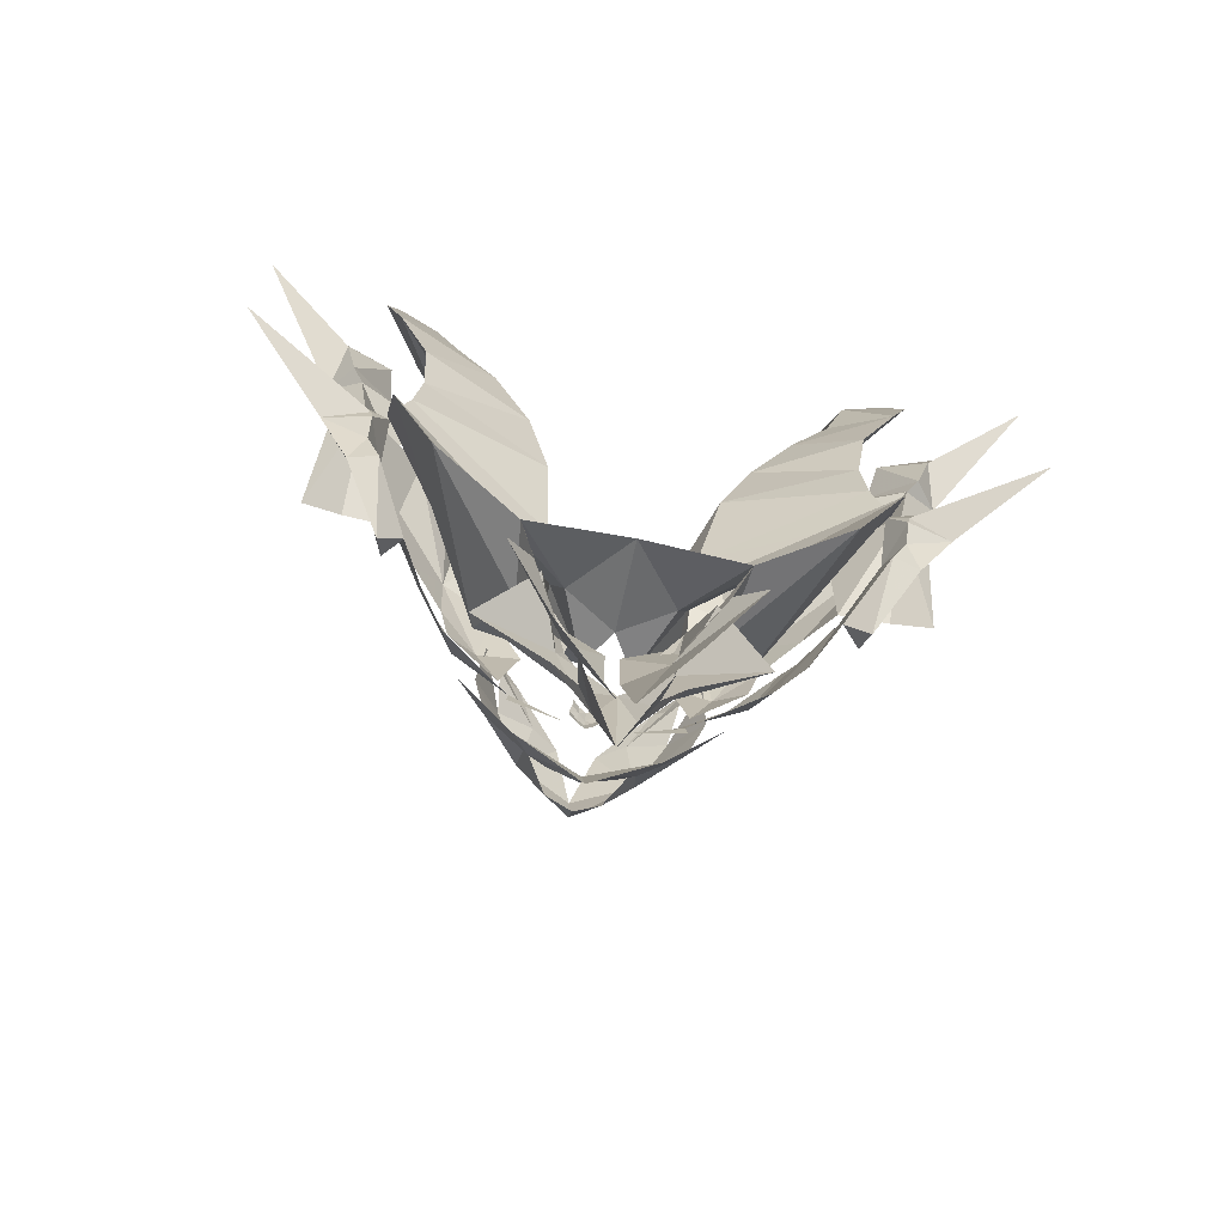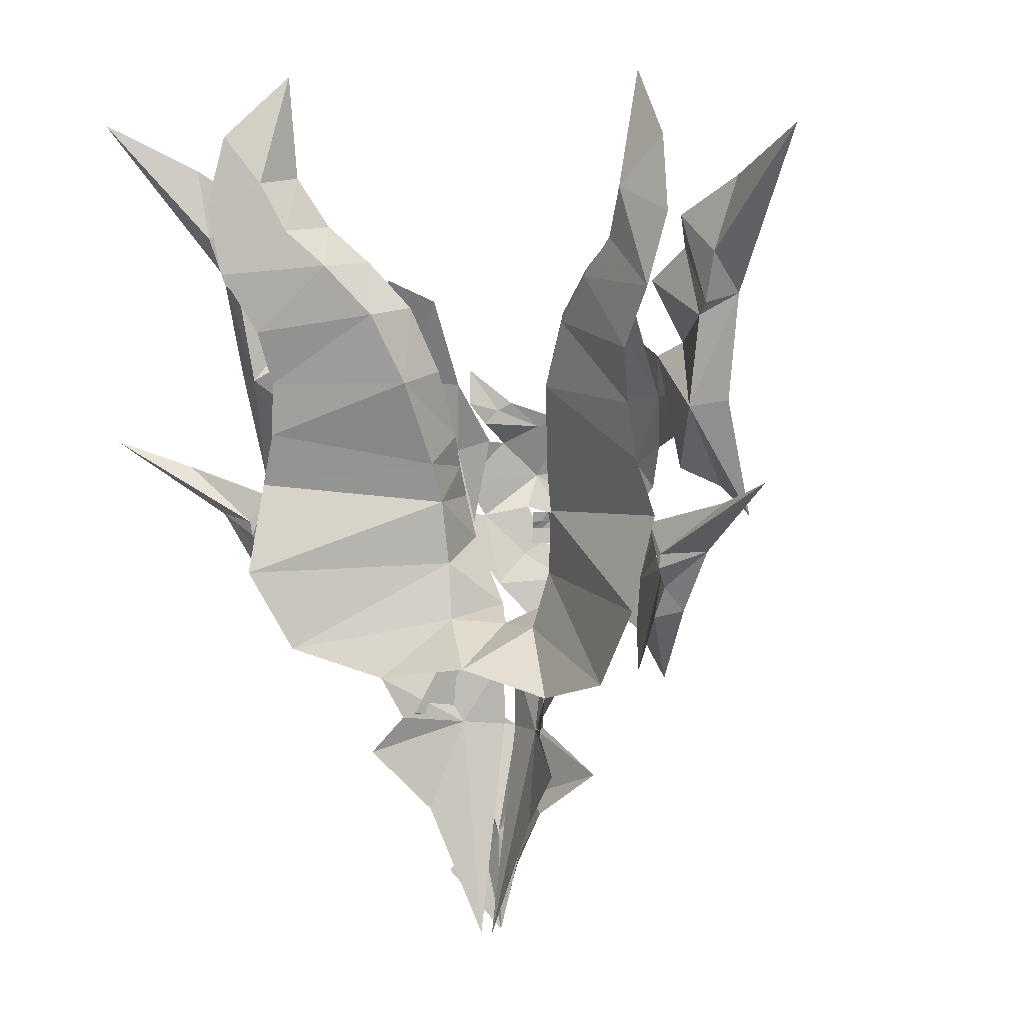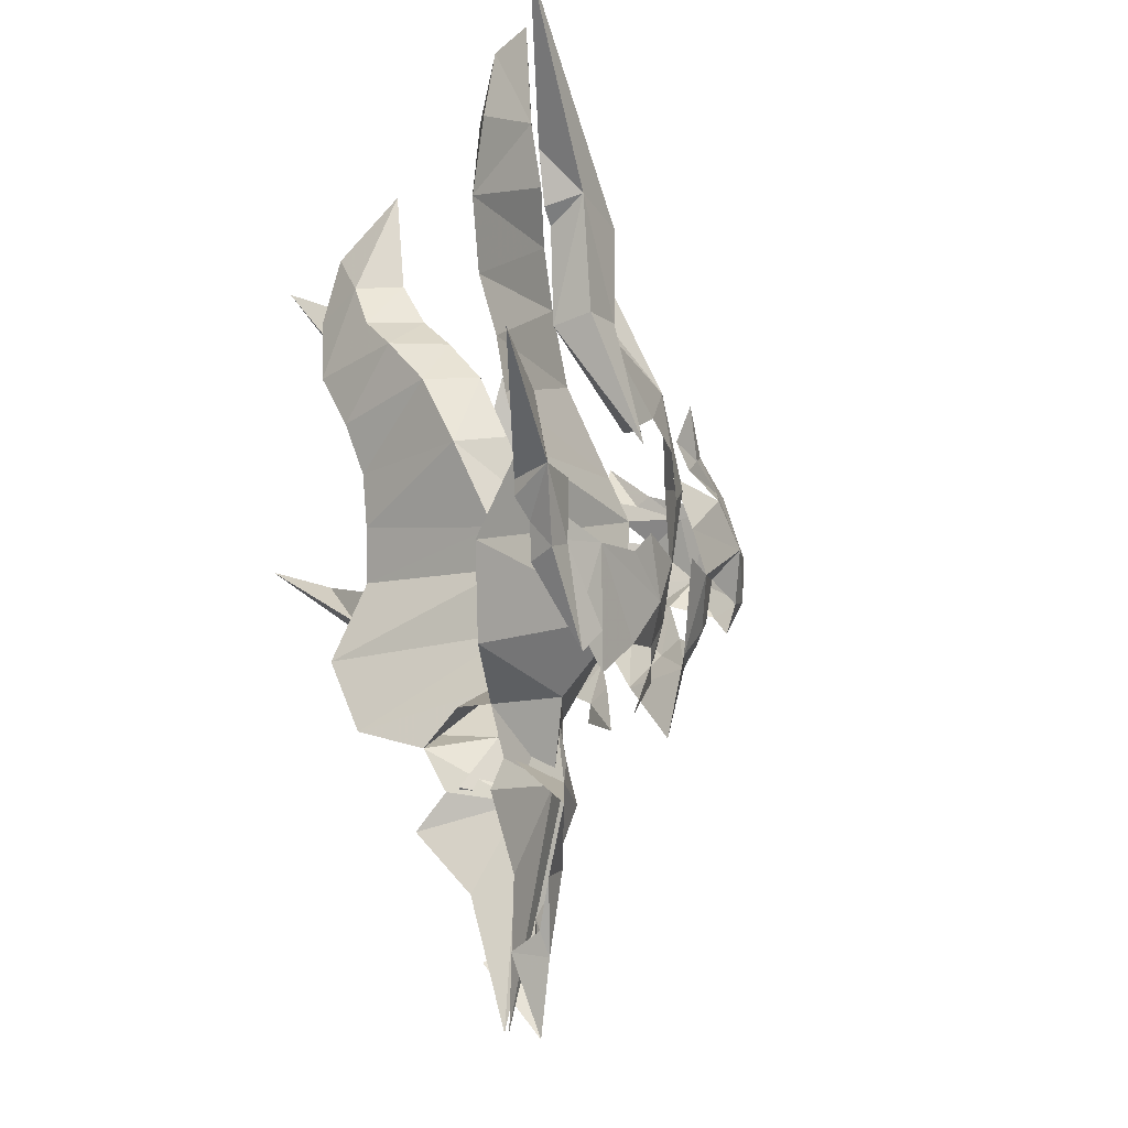
<metadata>
{"format":"obj","ext":"obj","renderer":"f3d","projection":"perspective","resolution":1024,"background":"white","views":[{"elev":-74.8,"azim":168.5,"up":"+Z"},{"elev":8.5,"azim":-151.4,"up":"+Z"},{"elev":-16.8,"azim":-111.1,"up":"+Z"}]}
</metadata>
<code>
g Object01
v 12.56 -1.516 9.552
v 13.18 -1.14 13.94
v 14.79 -2.031 14.99
v 14.11 -2.649 9.815
v 11.8 -2.421 17.01
v 13.71 -0.6389 14.57
v 9.68 -4.096 11.64
v 11.15 -3.774 12.38
v 12.63 -4.344 10.05
v 14.11 -2.649 9.815
v 14.79 -2.031 14.99
v 12.92 -4.268 14.35
v 12.12 -1.167 18.58
v 11.8 -2.421 17.01
v 15.26 -0.5407 20.49
v 11.15 -3.774 12.38
v 11.7 -4.347 10.08
v 12.12 -1.167 18.58
v 14.31 -0.1414 16.99
v 12.56 -5.495 5.229
v 10.25 -5.752 5.941
v 9.827 -2.936 15.38
v 14.33 -4.993 3.971
v 19.14 2.102 22.84
v 12.56 -5.495 5.229
v 10.25 -5.752 5.941
v 9.827 -2.936 15.38
v 14.33 -4.993 3.971
v 19.14 2.102 22.84
v 15.26 -0.5407 20.49
f 1 2 3
f 3 4 1
f 5 6 2
f 1 7 8
f 8 2 1
f 9 10 11
f 11 12 9
f 13 14 12
f 12 15 13
f 12 16 17
f 17 9 12
f 18 19 6
f 6 5 18
f 20 21 1
f 8 22 2
f 4 23 1
f 2 22 5
f 24 12 11
f 25 9 26
f 16 12 27
f 10 9 28
f 12 14 27
f 9 25 28
f 9 17 26
f 21 7 1
f 23 20 1
f 24 15 12
f 6 3 2
f 3 6 19
f 29 19 30
f 19 18 30
f 3 19 29
g Object01
v 4.97 -9.936 8.977
v 7.578 -8.79 9.118
v 5.223 -7.806 13.59
v 7.408 -9.315 6.411
v 5.47 -10.7 5.284
v 6.906 -9.738 4.234
v 4.334 -10.54 1.408
v 3.45 -10.68 5.905
v 7.054 -6.151 14.75
v 8.091 -5.772 12.03
v 11.7 -4.347 10.08
v 9.047 -7.688 7.263
v 11.15 -3.774 12.38
v 9.68 -4.096 11.64
v 10.25 -5.752 5.941
f 31 32 33
f 34 35 36
f 36 35 37
f 35 31 38
f 39 32 40
f 33 32 39
f 41 32 42
f 32 34 42
f 32 31 35
f 34 32 35
f 41 43 44
f 41 44 32
f 35 38 37
f 41 42 45
f 32 44 40
g Object03
v -12.56 -1.516 9.423
v -14.11 -2.649 9.675
v -14.82 -2.031 14.84
v -13.21 -1.14 13.81
v -11.85 -2.421 16.89
v -13.74 -0.6389 14.43
v -11.17 -3.774 12.26
v -9.691 -4.096 11.53
v -12.63 -4.344 9.925
v -12.95 -4.268 14.22
v -14.82 -2.031 14.84
v -14.11 -2.649 9.675
v -12.18 -1.167 18.46
v -15.33 -0.5406 20.35
v -11.85 -2.421 16.89
v -11.7 -4.347 9.957
v -11.17 -3.774 12.26
v -12.18 -1.167 18.46
v -14.36 -0.1414 16.85
v -12.52 -5.495 5.101
v -10.22 -5.752 5.83
v -9.866 -2.936 15.27
v -14.29 -4.993 3.83
v -19.24 2.102 22.67
v -12.52 -5.495 5.101
v -10.22 -5.752 5.83
v -9.866 -2.936 15.27
v -14.29 -4.993 3.83
v -19.24 2.102 22.67
v -15.33 -0.5406 20.35
f 46 47 48
f 48 49 46
f 50 49 51
f 46 49 52
f 52 53 46
f 54 55 56
f 56 57 54
f 58 59 55
f 55 60 58
f 55 54 61
f 61 62 55
f 63 50 51
f 51 64 63
f 65 46 66
f 52 49 67
f 47 46 68
f 49 50 67
f 69 56 55
f 70 71 54
f 62 72 55
f 57 73 54
f 55 72 60
f 54 73 70
f 54 71 61
f 66 46 53
f 68 46 65
f 69 55 59
f 51 49 48
f 48 64 51
f 74 75 64
f 64 75 63
f 48 74 64
g Object03
v -4.962 -9.936 8.904
v -5.249 -7.806 13.52
v -7.572 -8.79 9.026
v -7.382 -9.315 6.32
v -6.864 -9.738 4.147
v -5.435 -10.7 5.207
v -4.271 -10.54 1.34
v -3.42 -10.68 5.843
v -7.089 -6.151 14.66
v -8.105 -5.772 11.94
v -11.7 -4.347 9.957
v -9.027 -7.688 7.16
v -9.691 -4.096 11.53
v -11.17 -3.774 12.26
v -10.22 -5.752 5.83
f 76 77 78
f 79 80 81
f 80 82 81
f 81 83 76
f 84 85 78
f 77 84 78
f 86 87 78
f 78 87 79
f 78 81 76
f 79 81 78
f 86 88 89
f 86 78 88
f 81 82 83
f 86 90 87
f 78 85 88
g Object02
v 11.68 -2.549 -0.2755
v 10.73 -2.365 0.1945
v 9.39 -3.903 -3.123
v 10.21 -4.722 -3.523
v 10.46 -3.692 -4.64
v 12.47 -1.522 -0.7341
v 14.06 -0.7154 2.423
v 18.38 2.711 6.409
v 15.37 0.3691 4.987
v 12.37 -1.4 2.922
v 12.3 -2.34 2.495
v 11.11 -2.205 1.481
v 11.11 -2.205 1.481
v 11.14 -0.4815 3.656
v 11.82 -0.05427 1.528
v 11.8 -0.7789 0.4925
v 11.12 -1.082 -1.098
v 10.73 -2.365 0.1945
v 10.46 -3.692 -4.64
v 10.21 -4.722 -3.523
v 9.39 -3.903 -3.123
v 18.38 2.711 6.409
v 14.06 -0.7154 2.423
v 11.94 -0.008597 2.256
v 15.37 0.3691 4.987
v 11.14 -0.4815 3.656
v 10.46 -3.692 -4.64
v 12.47 -1.522 -0.7341
v 9.39 -3.903 -3.123
f 91 92 93
f 93 94 91
f 91 94 95
f 95 96 91
f 97 98 99
f 99 100 97
f 91 101 102
f 102 92 91
f 103 104 105
f 105 106 103
f 107 108 103
f 103 106 107
f 109 110 111
f 112 113 114
f 115 114 104
f 99 116 100
f 102 100 116
f 117 107 118
f 108 107 119
f 112 114 115
f 114 105 104
f 91 97 101
f 91 96 97
f 113 105 114
f 97 100 101
f 100 102 101
f 105 113 106
f 106 113 118
f 106 118 107
f 117 119 107
g Object02
v 9.753 -4.893 0.6128
v 8.16 -5.556 -4.846
v 9.39 -3.903 -3.123
v 10.73 -2.365 0.1945
v 1.417 -9.823 -4.875
v 3.925 -9.643 -3.972
v 3.846 -9.733 -3.007
v 2.98 -10.26 -2.374
v 4.79 -9.3 -2.492
v 6.577 -9.047 -0.82
v 3.857 -10.35 -0.95
v 7.139 -7.458 -3.09
v 5.944 -9.95 1.441
v 8.43 -7.039 0.8415
v 7.867 -8.075 1.981
v 11.11 -2.205 1.481
f 120 121 122
f 122 123 120
f 124 125 126
f 126 127 124
f 128 129 130
f 121 120 131
f 130 129 132
f 129 133 134
f 129 128 131
f 130 127 126
f 128 130 126
f 132 129 134
f 129 120 133
f 131 120 129
f 120 123 135
g Object04
v -11.6 -2.549 -0.0821
v -10.14 -4.722 -3.336
v -9.322 -3.903 -2.94
v -10.65 -2.365 0.3836
v -12.39 -1.522 -0.5372
v -10.4 -3.692 -4.452
v -13.96 -0.7154 2.627
v -12.27 -1.4 3.118
v -15.27 0.3691 5.197
v -18.27 2.711 6.632
v -11.02 -2.205 1.672
v -12.2 -2.34 2.691
v -11.02 -2.205 1.672
v -11.71 -0.7789 0.6864
v -11.74 -0.05425 1.722
v -11.04 -0.4815 3.847
v -11.04 -1.082 -0.9074
v -10.65 -2.365 0.3836
v -10.4 -3.692 -4.452
v -9.322 -3.903 -2.94
v -10.14 -4.722 -3.336
v -18.27 2.711 6.632
v -11.84 -0.008578 2.451
v -13.96 -0.7154 2.627
v -15.27 0.3691 5.197
v -11.04 -0.4815 3.847
v -10.4 -3.692 -4.452
v -12.39 -1.522 -0.5372
v -9.322 -3.903 -2.94
f 136 137 138
f 138 139 136
f 136 140 141
f 141 137 136
f 142 143 144
f 144 145 142
f 136 139 146
f 146 147 136
f 148 149 150
f 150 151 148
f 152 149 148
f 148 153 152
f 154 155 156
f 157 158 159
f 160 151 158
f 144 143 161
f 146 161 143
f 162 163 152
f 153 164 152
f 157 160 158
f 158 151 150
f 136 147 142
f 136 142 140
f 159 158 150
f 142 147 143
f 143 147 146
f 150 149 159
f 149 163 159
f 149 152 163
f 162 152 164
g Object04
v -9.668 -4.893 0.7976
v -10.65 -2.365 0.3836
v -9.322 -3.903 -2.94
v -8.099 -5.556 -4.668
v -1.356 -9.823 -4.727
v -2.908 -10.26 -2.22
v -3.777 -9.733 -2.849
v -3.86 -9.643 -3.813
v -4.718 -9.3 -2.329
v -3.779 -10.35 -0.7915
v -6.499 -9.047 -0.6494
v -7.071 -7.458 -2.917
v -5.855 -9.95 1.609
v -7.776 -8.075 2.157
v -8.344 -7.039 1.02
v -11.02 -2.205 1.672
f 165 166 167
f 167 168 165
f 169 170 171
f 171 172 169
f 173 174 175
f 168 176 165
f 174 177 175
f 175 178 179
f 175 176 173
f 174 171 170
f 173 171 174
f 177 178 175
f 175 179 165
f 176 175 165
f 165 180 166
g Object05
v -0.8462 -5.833 -16.21
v -1.461 -6.216 -12.28
v -2.672 -5.094 -12.87
v -1.537 -5.09 -15.13
v -2.395 -5.939 -8.452
v 0.03828 -5.479 -14.33
v 0.03828 -7.524 -8.929
v -2.75 -5.294 -4.425
v -2.005 -6.2 -7.353
v -1.796 -6.003 -5.813
v -3.553 -2.922 -7.723
v -1.849 -3.603 -16.21
v 0.03828 -5.758 -19.79
v -6.11 -4.498 -10.2
v 0.9228 -5.833 -16.21
v 1.614 -5.09 -15.13
v 2.748 -5.094 -12.87
v 1.537 -6.216 -12.28
v 2.471 -5.939 -8.452
v 2.827 -5.294 -4.425
v 1.872 -6.003 -5.813
v 2.082 -6.2 -7.353
v 3.63 -2.922 -7.723
v 1.925 -3.603 -16.21
v 6.186 -4.498 -10.2
f 181 182 183
f 183 184 181
f 185 182 186
f 186 187 185
f 188 185 189
f 189 190 188
f 188 191 185
f 192 193 181
f 184 192 181
f 186 182 181
f 191 194 185
f 185 187 189
f 194 183 182
f 193 186 181
f 194 182 185
f 195 196 197
f 197 198 195
f 199 187 186
f 186 198 199
f 200 201 202
f 202 199 200
f 200 199 203
f 204 195 193
f 196 195 204
f 186 195 198
f 203 199 205
f 199 202 187
f 205 198 197
f 193 195 186
f 205 199 198
g common_leftHandShield_61570
v -0.8682 -14.91 6.732
v -2.154 -13.98 6.455
v -2.685 -14.9 3.559
v 0.03827 -16.38 4.037
v -3.27 -11.61 -2.142
v -2.393 -12.96 -0.5947
v -4.517 -12.26 1.524
v -6.063 -10.83 1.769
v 0.03827 -13.08 -1.796
v 0.03827 -16.26 1.812
v -1.243 -15.26 1.272
v 0.03827 -13.73 -0.6728
v -1.526 -13.57 0.0972
v 0.03827 -15.37 0.1064
v -3.897 -13.25 5.494
v -5.233 -11.27 3.464
v -2.472 -13.48 1.992
v -3.111 -12.69 7.821
v 0.03827 -12.17 -5.362
v -3.683 -12.25 7.424
v -4.164 -11.62 6.729
v -4.996 -11.36 9.664
v -4.672 -10.76 7.884
v -4.968 -10.43 5.982
v 0.9447 -14.91 6.732
v 2.761 -14.9 3.559
v 2.231 -13.98 6.455
v 3.346 -11.61 -2.142
v 6.139 -10.83 1.769
v 4.593 -12.26 1.524
v 2.47 -12.96 -0.5948
v 1.32 -15.26 1.272
v 1.603 -13.57 0.0972
v 3.974 -13.25 5.494
v 5.31 -11.27 3.464
v 2.549 -13.48 1.992
v 3.188 -12.69 7.821
v 3.76 -12.25 7.424
v 4.24 -11.62 6.728
v 5.072 -11.36 9.664
v 4.748 -10.76 7.884
v 5.044 -10.43 5.982
v 10.47 -0.06904 6.918
v 10.17 0.2679 9.632
v 4.602 -5.245 9.897
v 5.39 -7.024 5.339
v 5.751 -7.839 3.249
v 5.887 -7.62 -1.308
v 11.05 1.447 -0.1818
v 11.32 -0.4217 4.199
v 4.378 -5.077 -4.955
v 8.968 0.5643 -4.161
v 3.268 -6.671 6.563
v 3.504 -7.556 4.869
v 7.297 -3.052 15.53
v 9.542 -2.056 17.44
v 8.248 -2.278 17.63
v 6.325 -3.022 15.84
v 0.3132 -6.65 -5.062
v 0.3269 -6.691 -8.717
v 2.168 -5.498 -8.546
v 4.455 -4.076 13.48
v 3.389 -5.122 10.13
v 5.564 -4.138 13.23
v 1.096 -7.955 -2.464
v 10.43 1.197 12.33
v 11.99 2.073 15.27
v 3.096 -8.527 0.9665
v 3.639 -8.439 3.175
v 12.91 1.908 18.72
v 10.92 -1.047 19.82
v 9.68 -1.544 20.12
v 12.3 1.182 22.23
v 9.868 -1.172 25.26
v 4.054 -2.409 -7.909
v 5.314 -1.35 -9.68
v 2.956 -3.328 -12.92
v 0.311 -4.099 -19.55
v 4.83 -1.508 -5.696
v 10.47 -0.06904 6.918
v 3.411 -4.431 5.339
v 3.87 -2.481 9.718
v 10.17 0.2679 9.632
v 3.229 -5.148 3.249
v 11.32 -0.4217 4.199
v 11.05 1.447 -0.1818
v 2.988 -5.416 -0.04141
v 8.968 0.5643 -4.161
v 2.422 -4.712 -2.884
v 3.268 -6.671 6.563
v 3.504 -7.556 4.869
v 7.075 -0.007155 15.76
v 6.325 -3.022 15.84
v 8.248 -2.278 17.63
v 9.014 0.6171 17.51
v 4.455 -4.076 13.48
v 5.098 -1.221 13.27
v 3.389 -5.122 10.13
v 10.43 1.197 12.33
v 11.99 2.073 15.27
v 3.096 -8.527 0.9665
v 3.639 -8.439 3.175
v 10.32 0.8938 19.89
v 12.91 1.908 18.72
v 9.68 -1.544 20.12
v 12.3 1.182 22.23
v 9.868 -1.172 25.26
v 1.096 -7.955 -2.464
v 4.83 -1.508 -5.696
v 4.83 -1.508 -5.696
v -0.003761 -1.571 -4.746
v 2.422 -4.712 -2.884
v -0.003763 -6.108 -3.126
v -10.48 -0.06903 6.918
v -5.397 -7.024 5.339
v -4.61 -5.245 9.897
v -10.18 0.2679 9.632
v -5.758 -7.839 3.249
v -11.33 -0.4217 4.199
v -11.06 1.447 -0.1818
v -5.894 -7.62 -1.308
v -8.975 0.5643 -4.161
v -4.385 -5.077 -4.955
v -3.276 -6.671 6.563
v -3.512 -7.556 4.869
v -7.305 -3.052 15.53
v -6.332 -3.022 15.84
v -8.255 -2.278 17.63
v -9.55 -2.056 17.44
v -0.3207 -6.65 -5.062
v -2.176 -5.498 -8.546
v -0.3345 -6.691 -8.717
v -4.462 -4.076 13.48
v -5.572 -4.138 13.23
v -3.396 -5.122 10.13
v -1.103 -7.955 -2.464
v -10.43 1.197 12.33
v -12 2.073 15.27
v -3.104 -8.527 0.9665
v -3.647 -8.439 3.175
v -10.93 -1.047 19.82
v -12.92 1.908 18.72
v -9.687 -1.544 20.12
v -12.3 1.182 22.23
v -9.875 -1.172 25.26
v -4.062 -2.409 -7.909
v -5.321 -1.35 -9.68
v -2.963 -3.328 -12.92
v -0.3185 -4.099 -19.55
v -4.838 -1.508 -5.696
v -10.48 -0.06903 6.918
v -10.18 0.2679 9.632
v -4.271 -2.584 9.897
v -3.418 -4.431 5.339
v -3.237 -5.148 3.249
v -2.996 -5.416 -0.04141
v -11.06 1.447 -0.1818
v -11.33 -0.4217 4.199
v -2.43 -4.712 -2.884
v -8.975 0.5643 -4.161
v -3.276 -6.671 6.563
v -3.512 -7.556 4.869
v -7.505 -0.3577 15.53
v -9.24 0.4463 17.44
v -8.255 -2.278 17.63
v -6.332 -3.022 15.84
v -4.462 -4.076 13.48
v -3.396 -5.122 10.13
v -5.643 -1.608 13.23
v -10.43 1.197 12.33
v -12 2.073 15.27
v -3.104 -8.527 0.9665
v -3.647 -8.439 3.175
v -12.92 1.908 18.72
v -10.04 1.079 19.82
v -9.687 -1.544 20.12
v -12.3 1.182 22.23
v -9.875 -1.172 25.26
v -1.103 -7.955 -2.464
v -4.838 -1.508 -5.696
v -4.838 -1.508 -5.696
v -2.43 -4.712 -2.884
v -0.003761 -1.571 -4.746
f 206 207 208
f 208 209 206
f 210 211 212
f 212 213 210
f 214 211 210
f 215 209 208
f 208 216 215
f 214 217 218
f 218 211 214
f 216 219 215
f 220 221 208
f 211 222 212
f 206 223 207
f 210 224 214
f 223 225 207
f 222 208 212
f 226 220 207
f 226 207 225
f 223 227 225
f 225 228 226
f 218 222 211
f 208 222 216
f 220 208 207
f 225 227 228
f 220 229 221
f 208 221 212
f 230 209 231
f 231 232 230
f 233 234 235
f 235 236 233
f 233 236 214
f 215 237 231
f 231 209 215
f 214 236 238
f 238 217 214
f 237 215 219
f 239 231 240
f 236 235 241
f 230 232 242
f 233 214 224
f 242 232 243
f 241 235 231
f 244 232 239
f 244 243 232
f 242 243 245
f 243 244 246
f 238 236 241
f 231 237 241
f 239 232 231
f 243 246 245
f 239 240 247
f 231 235 240
f 248 249 250
f 250 251 248
f 252 253 254
f 254 255 252
f 253 256 257
f 257 254 253
f 258 259 251
f 251 250 258
f 260 261 262
f 262 263 260
f 264 265 266
f 266 256 264
f 267 268 250
f 250 269 267
f 270 264 256
f 256 253 270
f 271 272 260
f 260 269 271
f 273 253 252
f 252 274 273
f 272 275 276
f 276 261 272
f 269 260 263
f 263 267 269
f 249 271 269
f 269 250 249
f 277 262 261
f 261 276 277
f 252 251 259
f 259 274 252
f 255 248 251
f 251 252 255
f 278 279 276
f 280 266 281
f 282 266 283
f 253 273 270
f 276 279 277
f 283 266 265
f 256 284 257
f 266 280 284
f 266 284 256
f 266 282 281
f 250 268 258
f 276 275 278
f 261 260 272
f 285 286 287
f 287 288 285
f 289 290 291
f 291 292 289
f 292 291 293
f 293 294 292
f 295 287 286
f 286 296 295
f 297 298 299
f 299 300 297
f 301 302 287
f 287 303 301
f 304 302 297
f 297 305 304
f 306 307 289
f 289 292 306
f 305 300 308
f 308 309 305
f 302 301 298
f 298 297 302
f 288 287 302
f 302 304 288
f 310 308 300
f 300 299 310
f 289 307 296
f 296 286 289
f 290 289 286
f 286 285 290
f 311 308 312
f 292 313 306
f 308 310 312
f 294 293 314
f 287 295 303
f 308 311 309
f 300 305 297
f 294 313 292
f 315 316 317
f 318 313 317
f 317 316 318
f 319 320 321
f 321 322 319
f 323 324 325
f 325 326 323
f 326 325 327
f 327 328 326
f 329 321 320
f 320 330 329
f 331 332 333
f 333 334 331
f 335 328 336
f 336 337 335
f 338 339 321
f 321 340 338
f 341 326 328
f 328 335 341
f 342 339 331
f 331 343 342
f 344 345 323
f 323 326 344
f 343 334 346
f 346 347 343
f 339 338 332
f 332 331 339
f 322 321 339
f 339 342 322
f 348 346 334
f 334 333 348
f 323 345 330
f 330 320 323
f 324 323 320
f 320 319 324
f 349 346 350
f 351 352 336
f 353 354 336
f 326 341 344
f 346 348 350
f 354 337 336
f 328 327 355
f 336 355 351
f 336 328 355
f 336 352 353
f 321 329 340
f 346 349 347
f 334 343 331
f 356 357 358
f 358 359 356
f 360 361 362
f 362 363 360
f 361 364 365
f 365 362 361
f 366 367 359
f 359 358 366
f 368 369 370
f 370 371 368
f 372 373 358
f 358 374 372
f 375 376 368
f 368 374 375
f 377 361 360
f 360 378 377
f 376 379 380
f 380 369 376
f 374 368 371
f 371 372 374
f 357 375 374
f 374 358 357
f 381 370 369
f 369 380 381
f 360 359 367
f 367 378 360
f 363 356 359
f 359 360 363
f 382 383 380
f 361 377 384
f 380 383 381
f 364 385 365
f 358 373 366
f 380 379 382
f 369 368 376
f 364 361 384
f 386 387 388
f 318 387 384
f 387 318 388
g Plane01
v -0.4795 -11.01 1.58
v -0.1323 -11.34 1.58
v -0.1275 -11.23 2.102
v -0.4699 -10.9 2.102
v 0.6138 -11.4 0.3657
v 0.6138 -11.51 1.176
v 0.2149 -11.71 1.176
v 0.2149 -11.6 0.3657
v -0.1841 -11.51 1.176
v -0.1841 -11.4 0.3657
v 1.013 -11.07 0.3657
v 1.013 -11.18 1.176
v -0.583 -11.07 0.3657
v -0.583 -11.18 1.176
v 0.5621 -11.34 1.58
v 0.2149 -11.65 1.58
v 0.9093 -11.01 1.58
v 0.5573 -11.23 2.102
v 0.2149 -11.43 2.102
v 0.8997 -10.9 2.102
f 389 390 391
f 391 392 389
f 393 394 395
f 395 396 393
f 396 395 397
f 397 398 396
f 399 400 394
f 394 393 399
f 401 398 397
f 397 402 401
f 394 403 404
f 404 395 394
f 404 390 397
f 397 395 404
f 400 405 403
f 403 394 400
f 402 397 390
f 390 389 402
f 403 406 407
f 407 404 403
f 407 391 390
f 390 404 407
f 405 408 406
f 406 403 405

</code>
